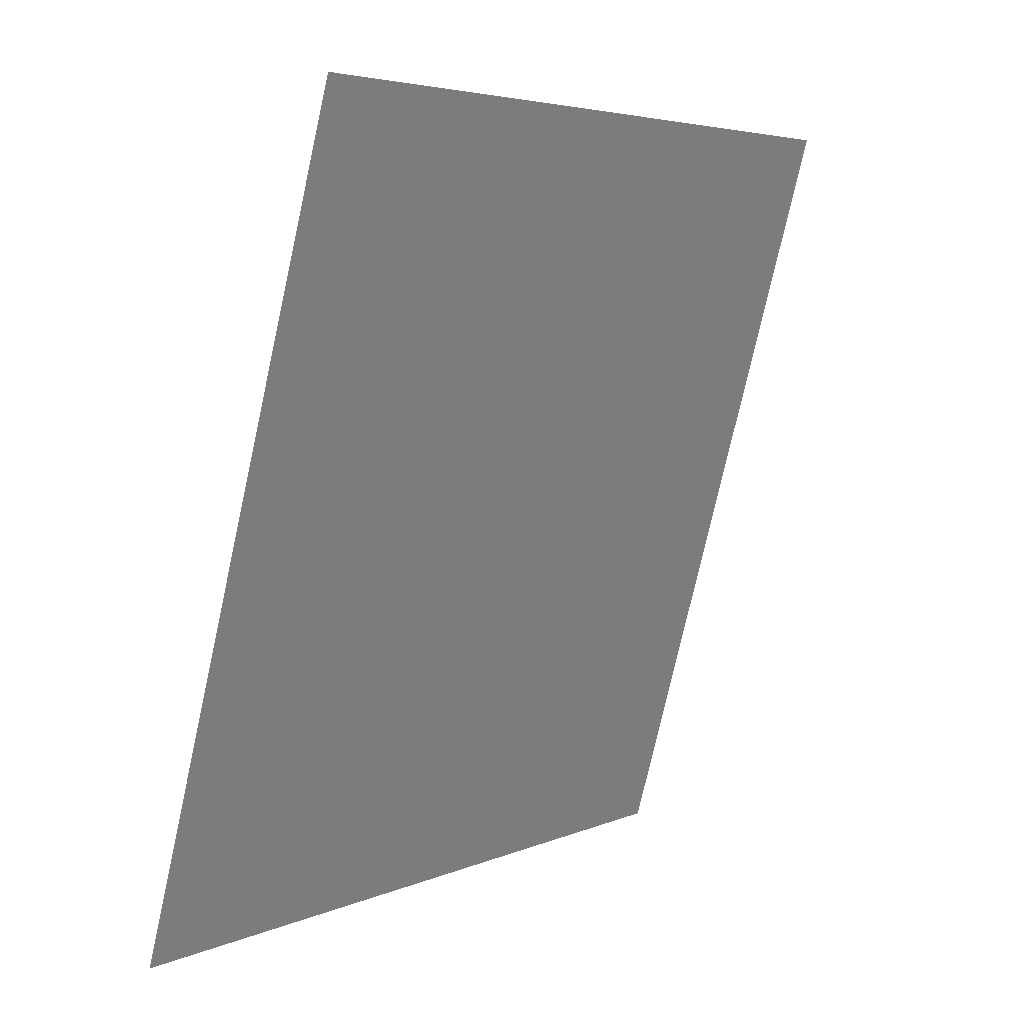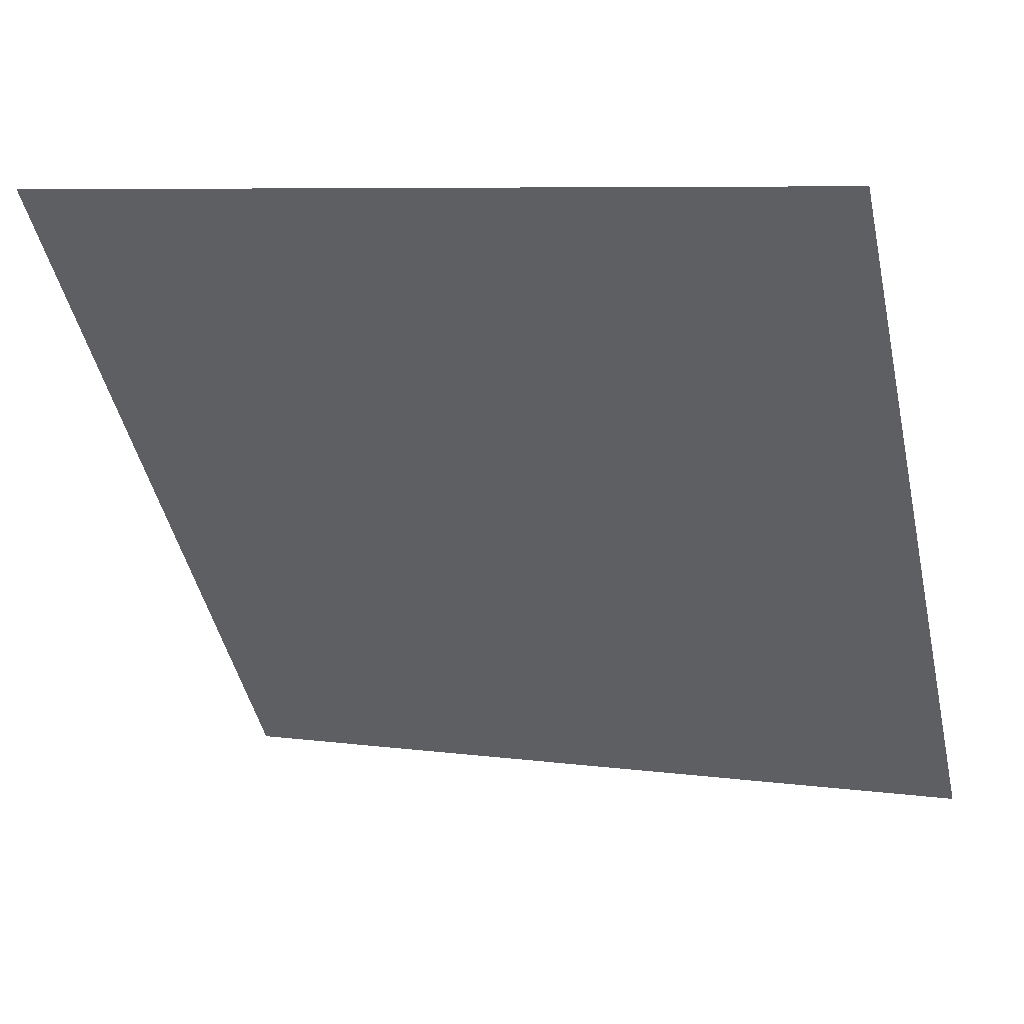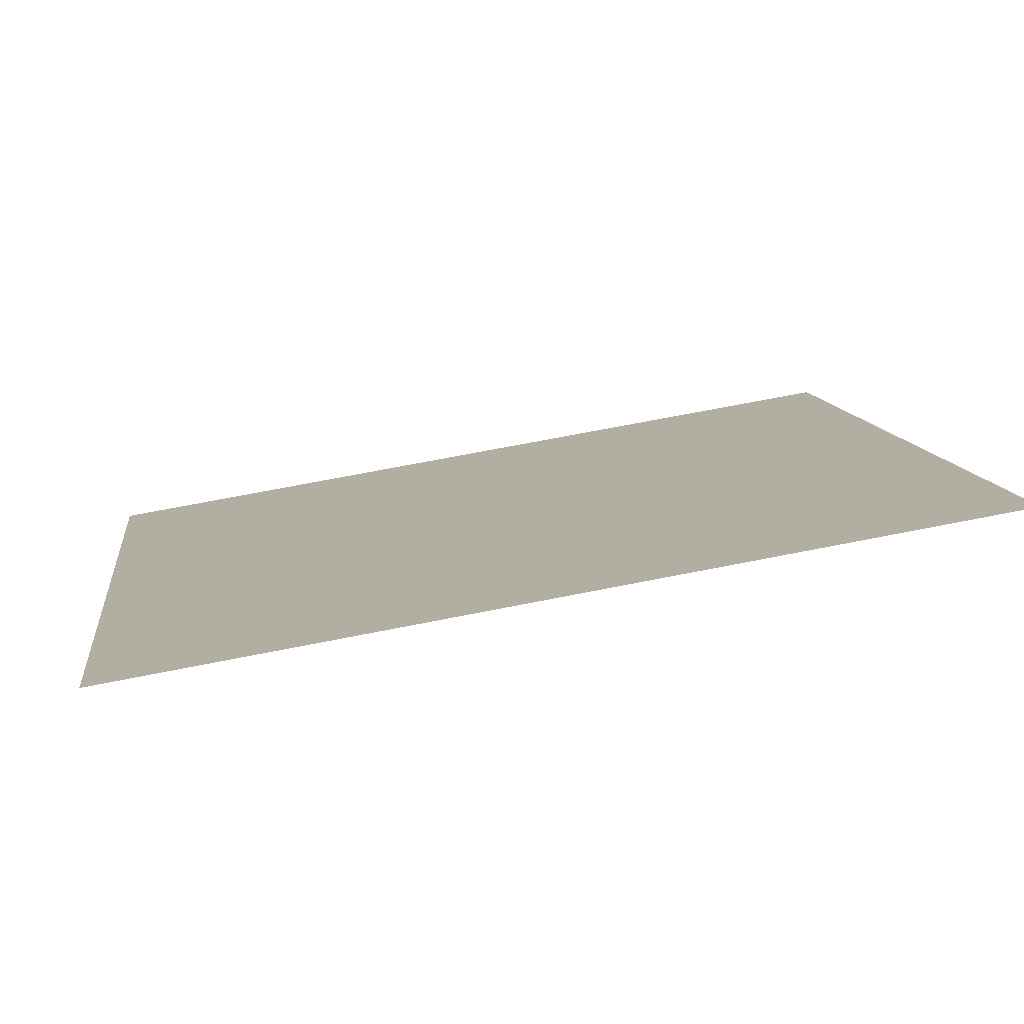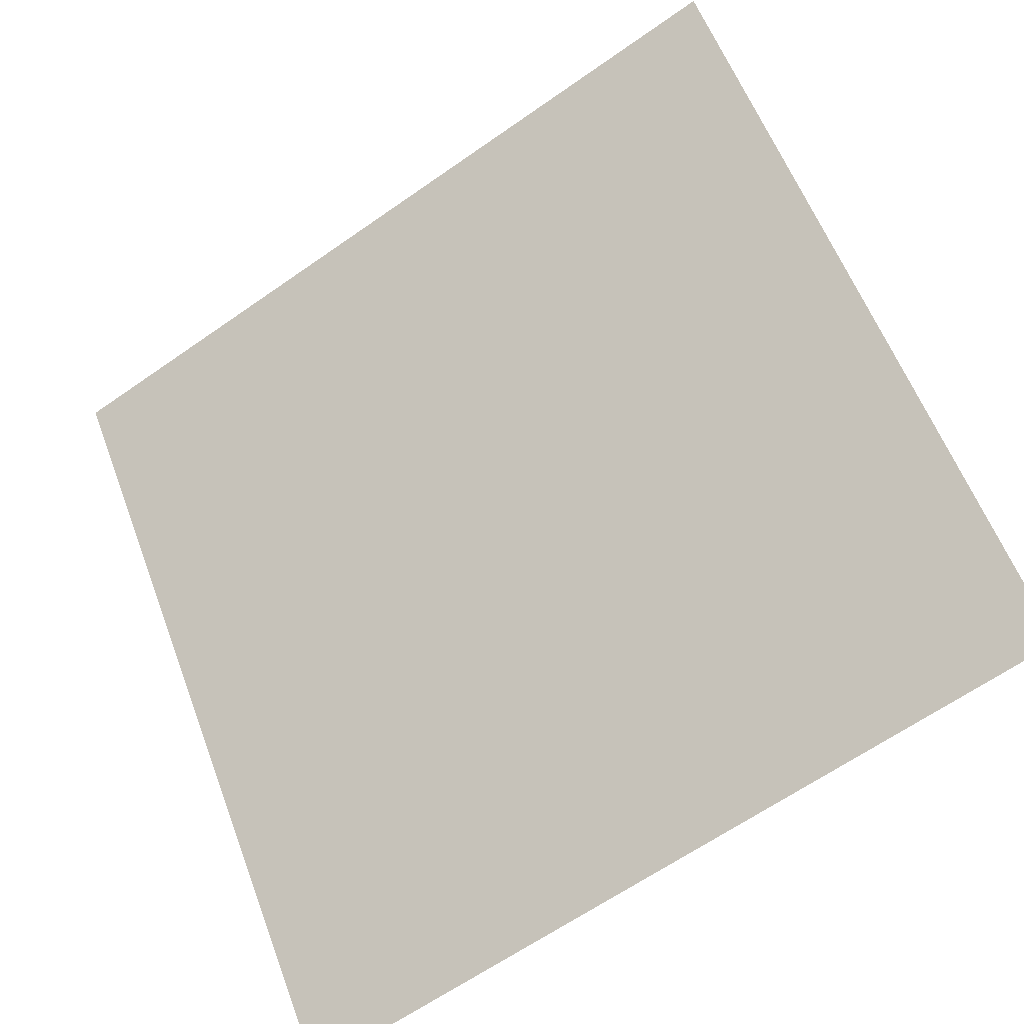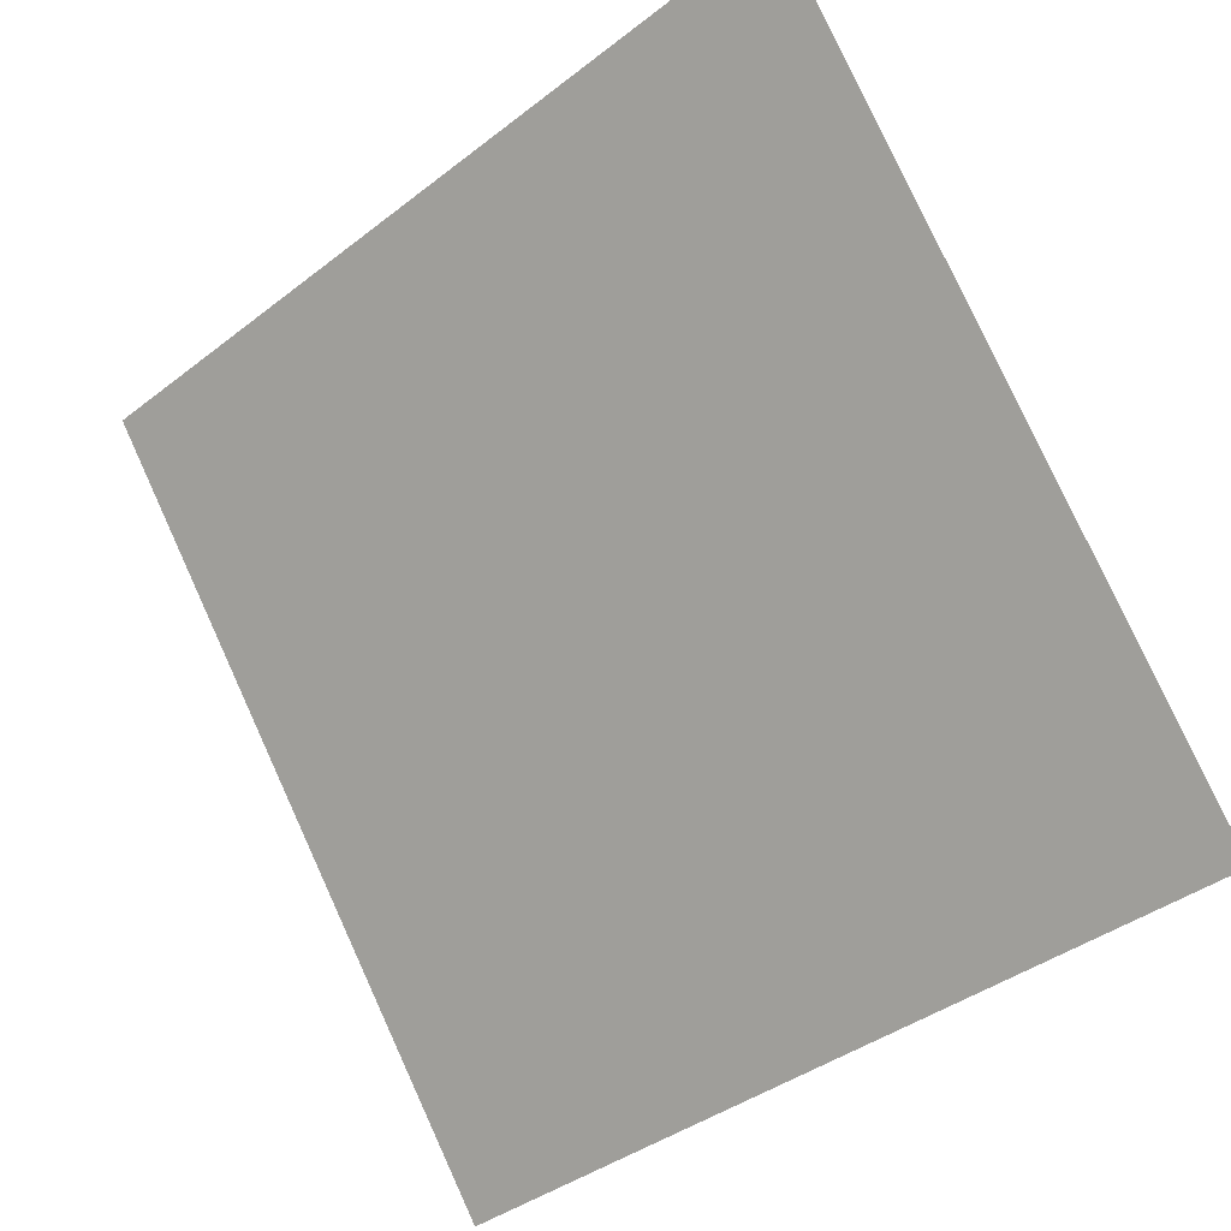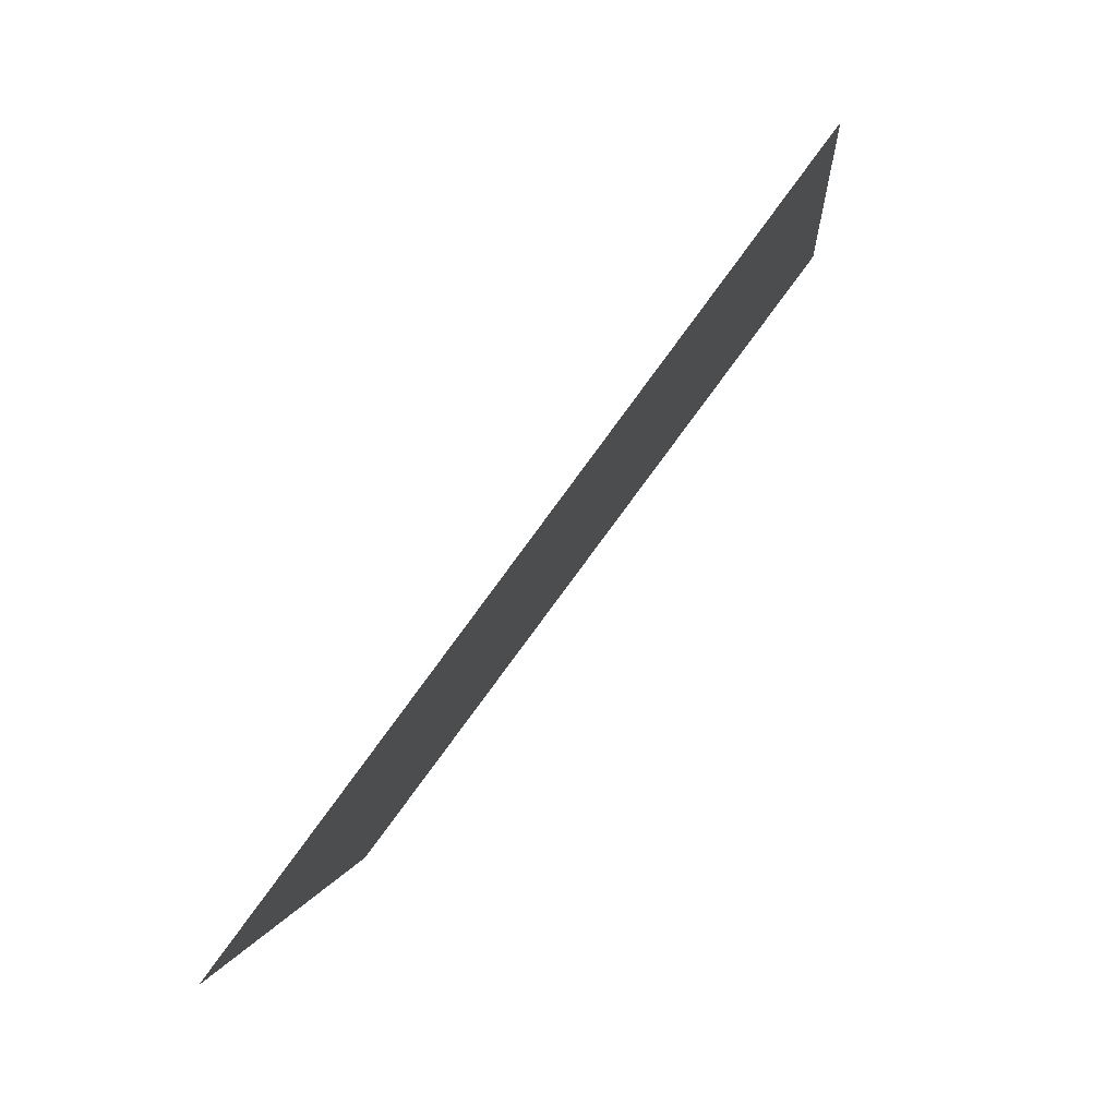
<metadata>
{"format":"obj","ext":"obj","renderer":"f3d","projection":"perspective","resolution":1024,"background":"white","views":[{"elev":-76.5,"azim":76.1,"up":"+Z"},{"elev":9.1,"azim":-160.6,"up":"+Z"},{"elev":63.6,"azim":167.2,"up":"+Z"},{"elev":-63.1,"azim":-146.1,"up":"+Z"},{"elev":-39.1,"azim":-137.7,"up":"+Z"},{"elev":-0.6,"azim":93.1,"up":"+Z"}]}
</metadata>
<code>
v 0.0581 0.9654 0.7484
v 0.05154 0.9656 0.7485
v 0.05166 0.9695 0.7537
v 0.05822 0.9694 0.7537
f 4 3 2 1

</code>
